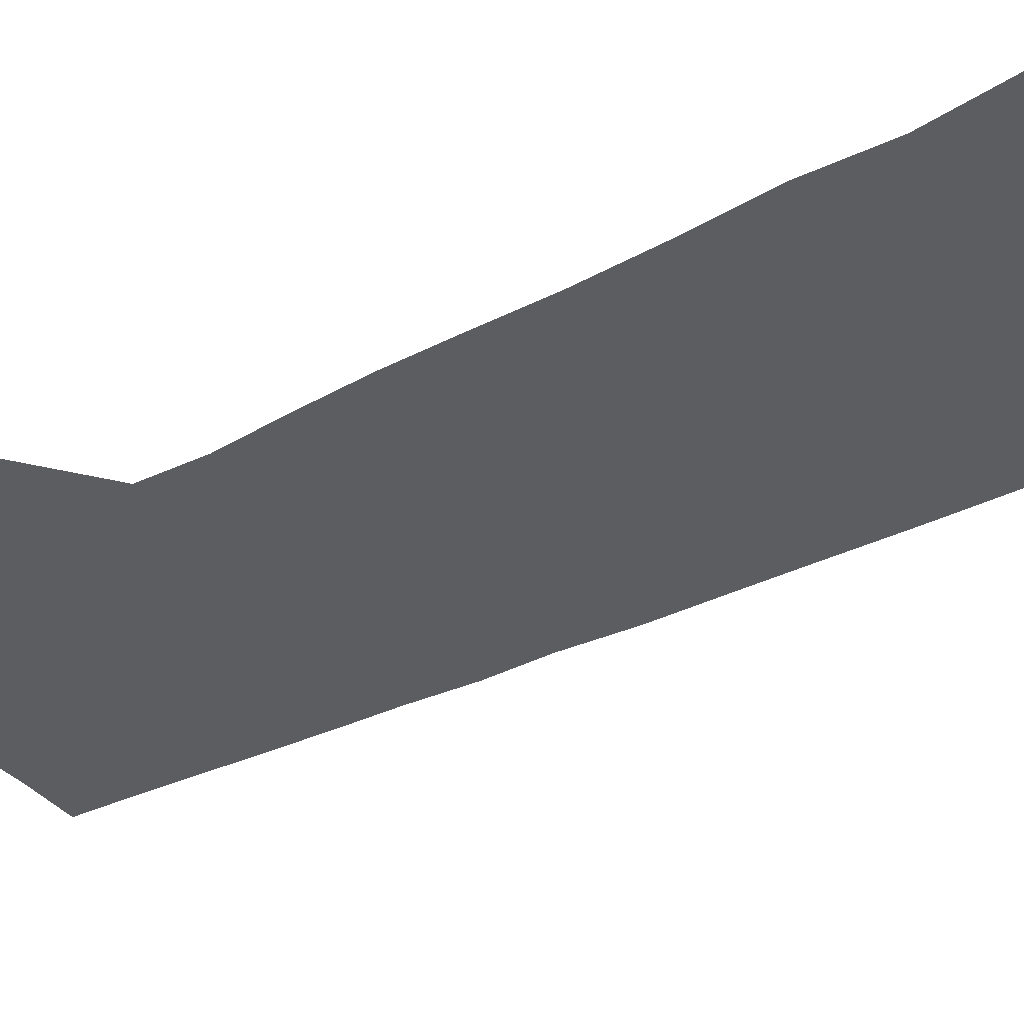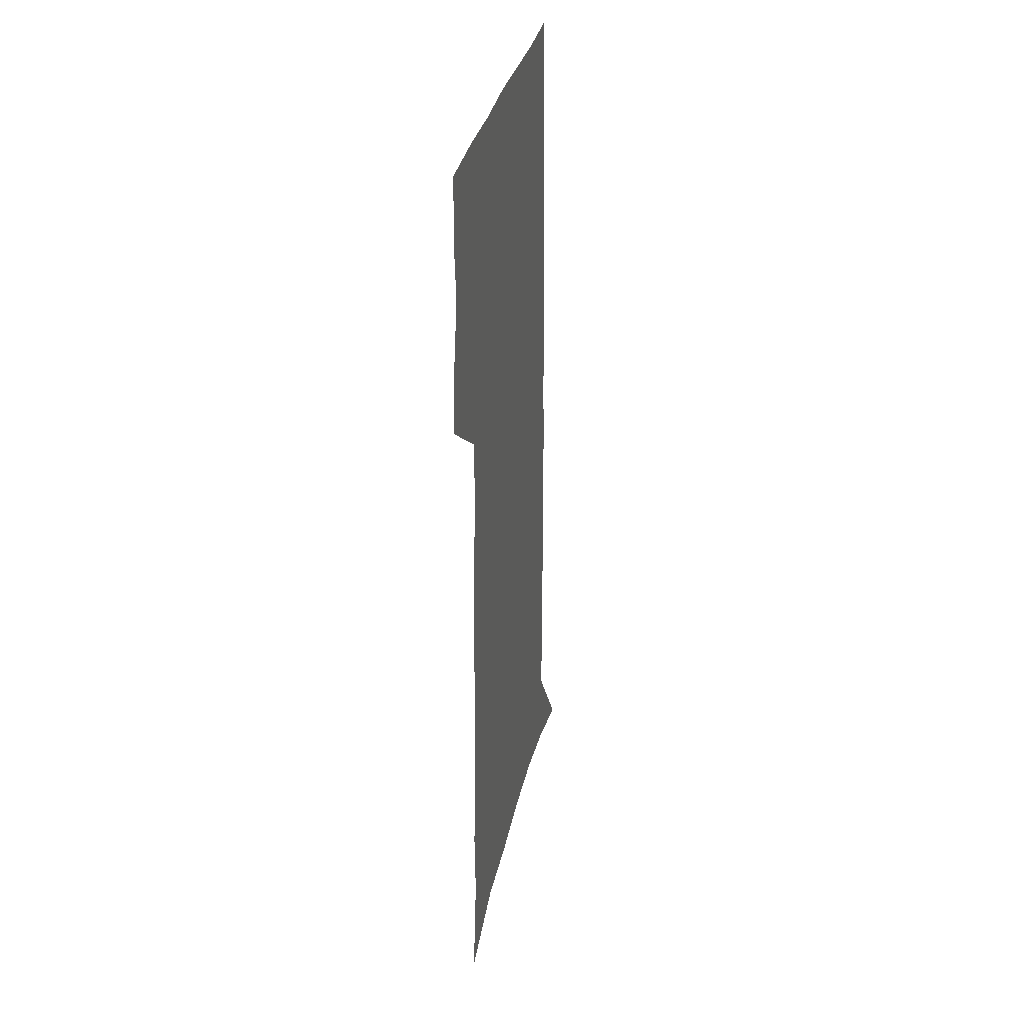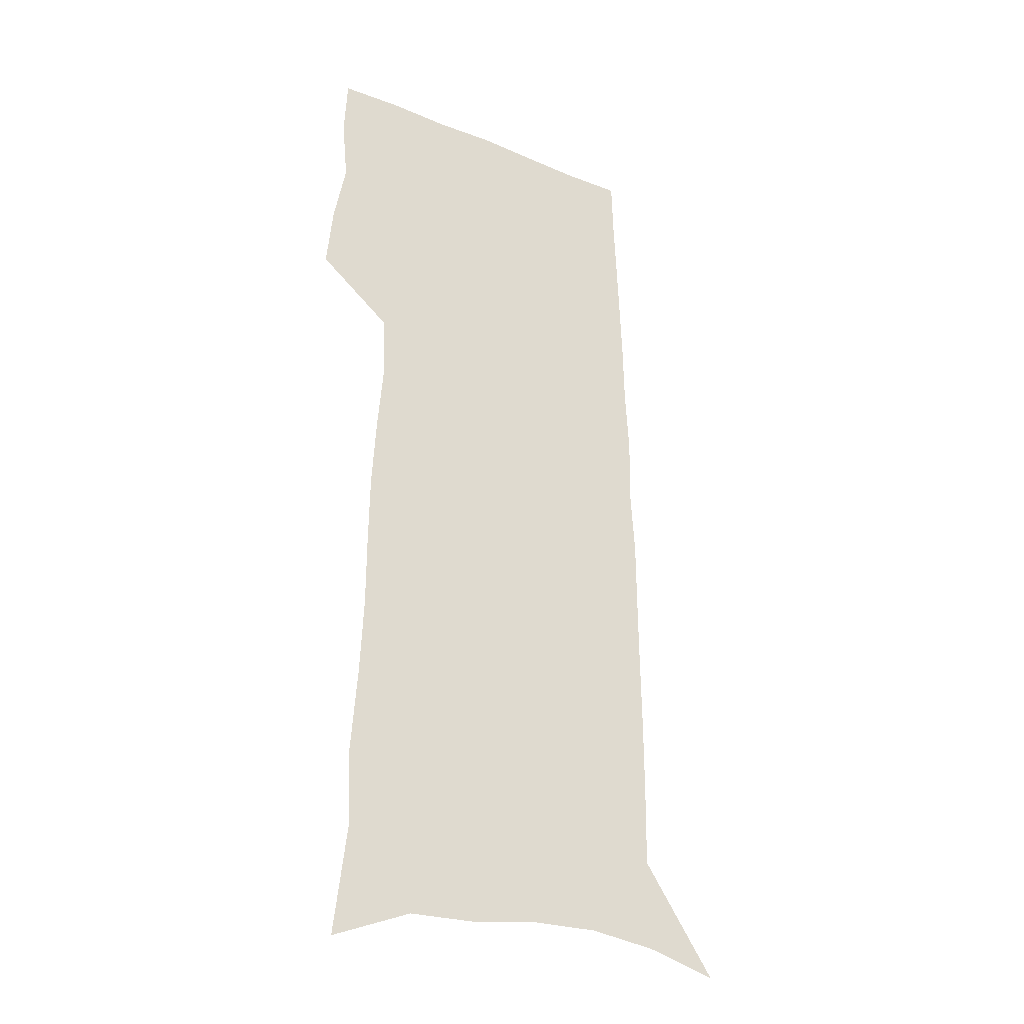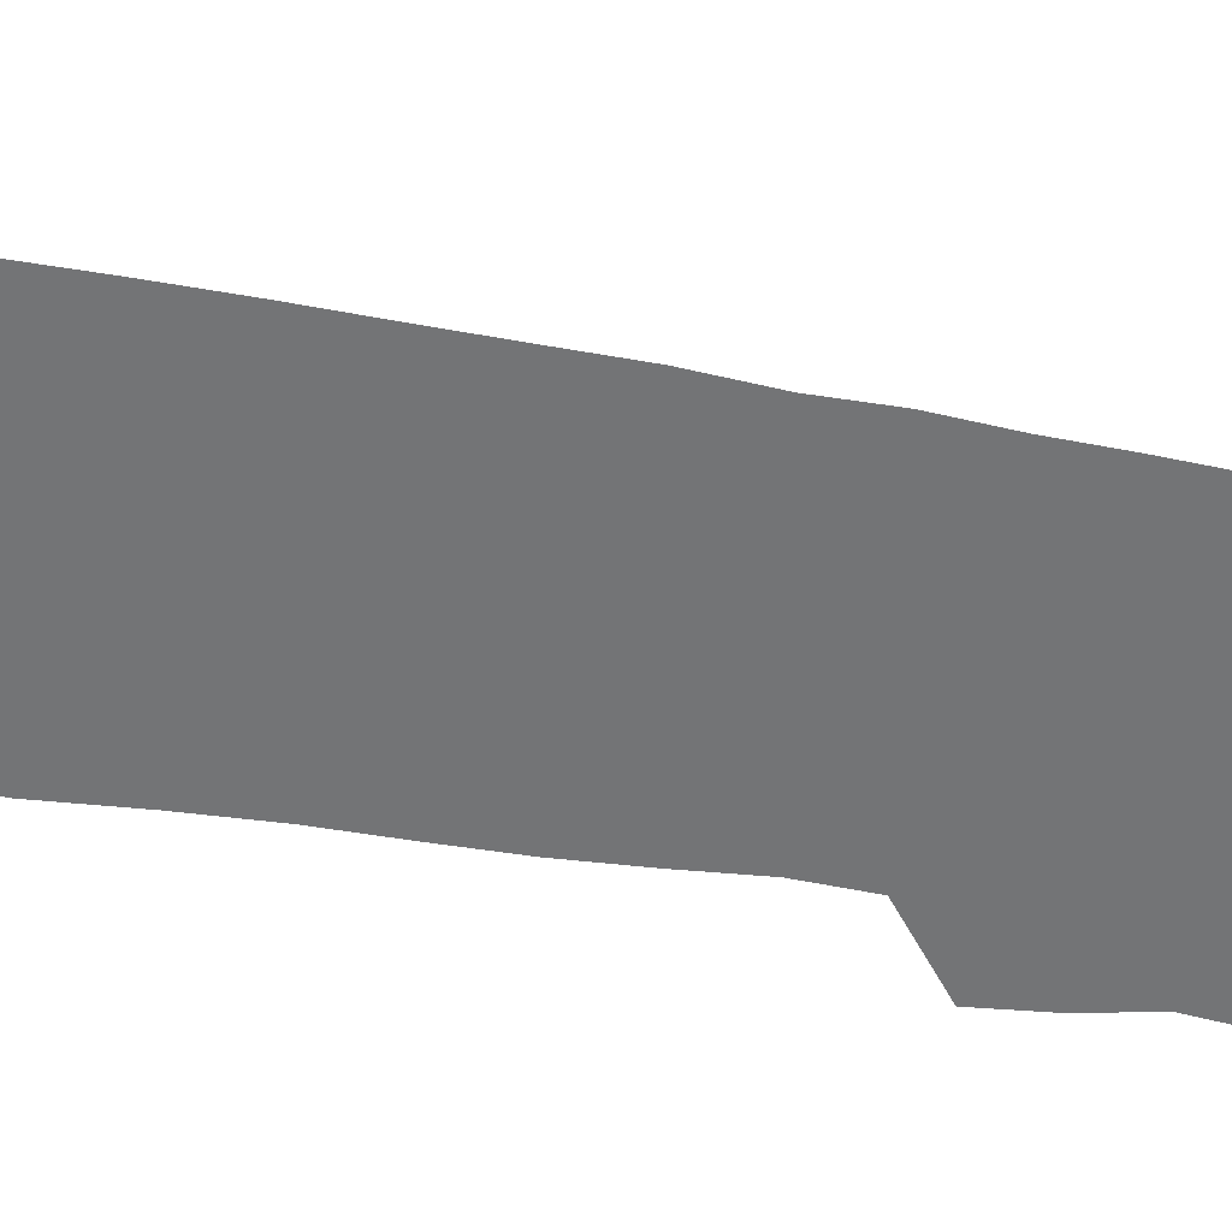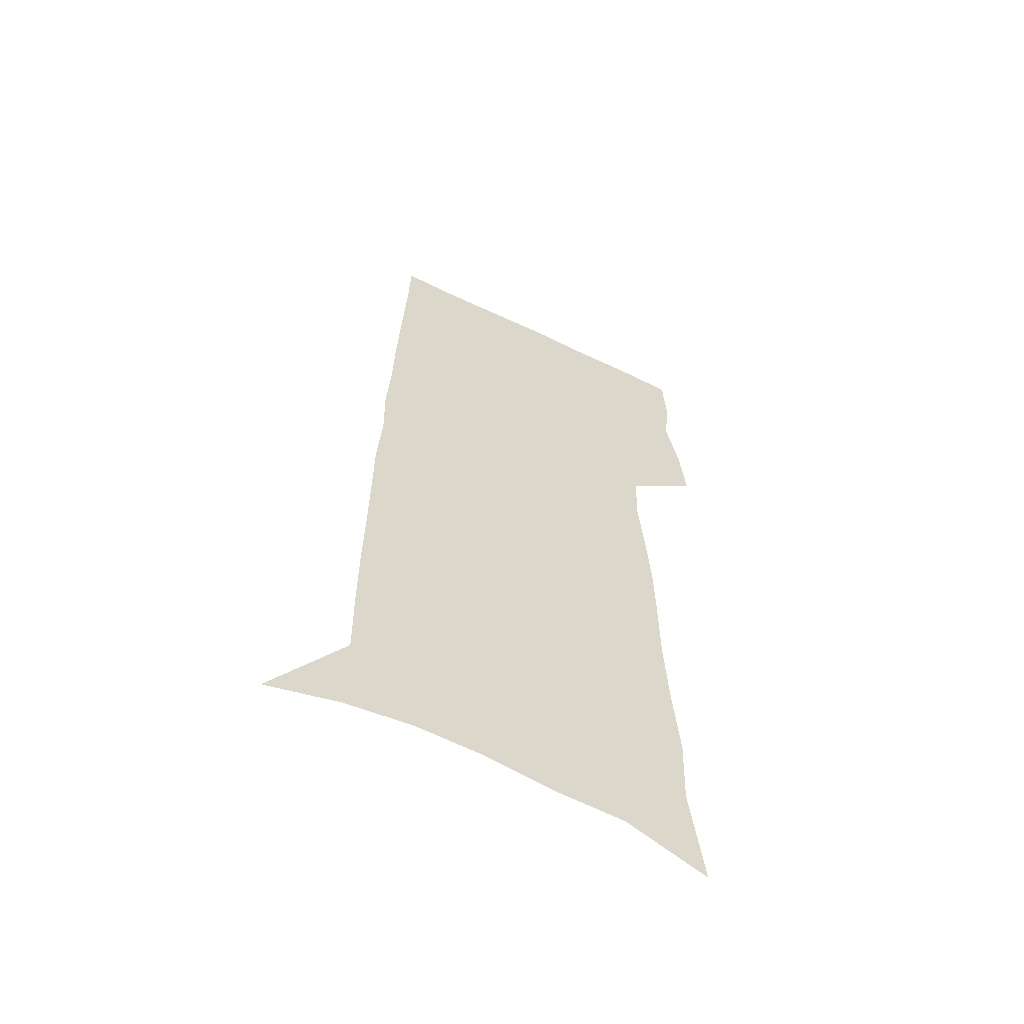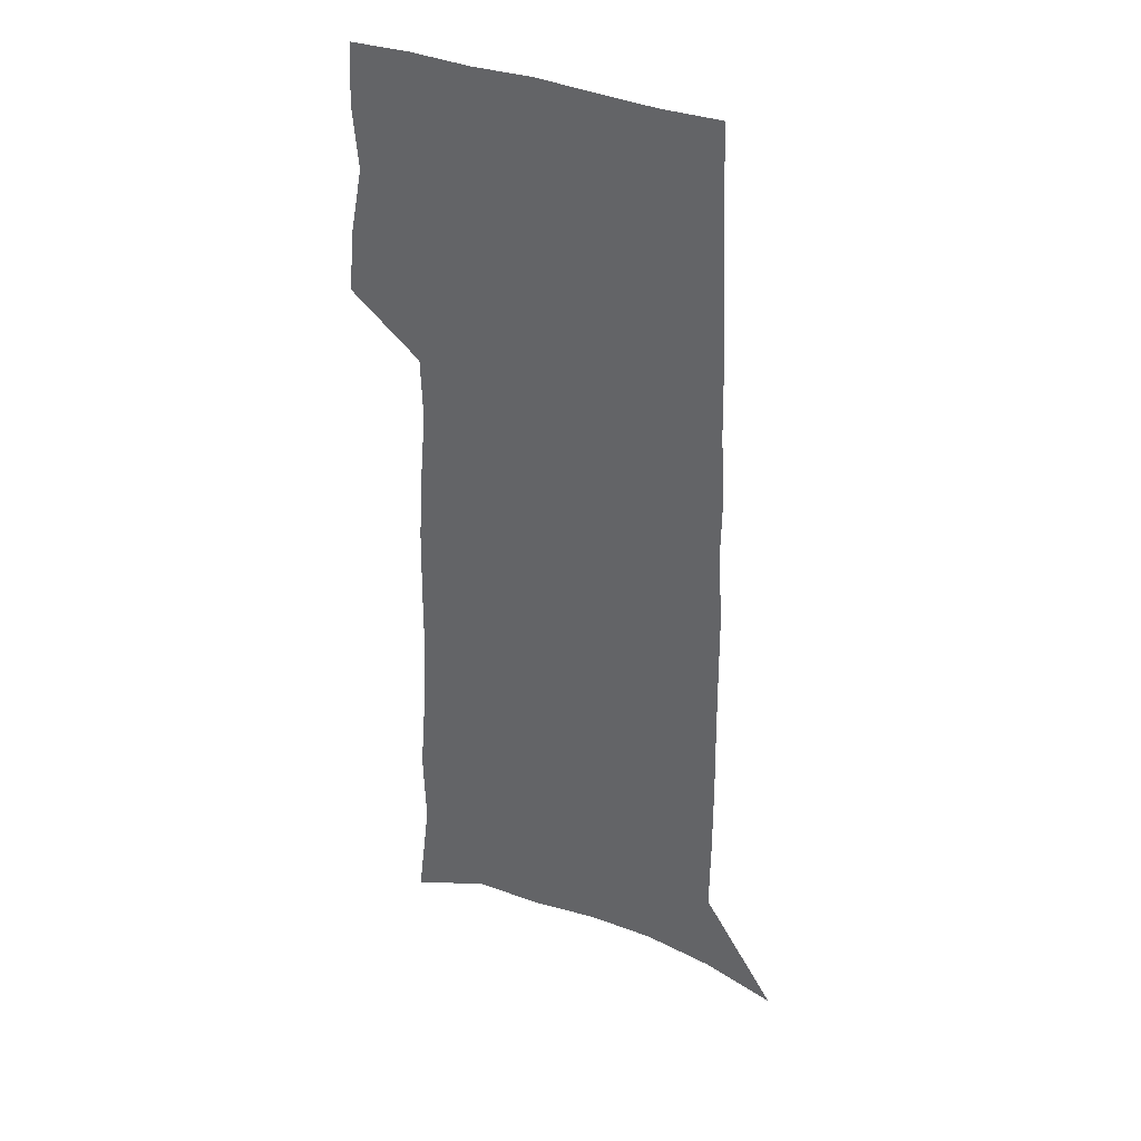
<metadata>
{"format":"obj","ext":"obj","renderer":"f3d","projection":"perspective","resolution":1024,"background":"white","views":[{"elev":-35.9,"azim":-56.3,"up":"+Z"},{"elev":34.6,"azim":-77.0,"up":"+Y"},{"elev":-29.2,"azim":-31.4,"up":"+Y"},{"elev":-56.1,"azim":79.8,"up":"+Z"},{"elev":-60.1,"azim":153.7,"up":"+Y"},{"elev":35.3,"azim":28.6,"up":"+Y"}]}
</metadata>
<code>
v 488.9 442.5 0
v 491.5 468.5 0
v 496.6 495.1 0
v 494.2 520.8 0
v 495.5 545.3 0
v 506.9 134.9 0
v 512.3 179.5 0
v 511.2 211.1 0
v 513.8 245.7 0
v 515.4 277.4 0
v 515.5 306.7 0
v 516 335.5 0
v 517.7 364.4 0
v 520.2 393 0
v 519.3 418.9 0
v 522.9 445.4 0
v 521.4 470.1 0
v 523.8 495.1 0
v 523.8 519.5 0
v 520.8 546.4 0
v 540.6 148.9 0
v 543.2 188.8 0
v 545.7 224.4 0
v 546.2 255.1 0
v 546 284.2 0
v 546.5 313.3 0
v 546.8 341.4 0
v 547.1 368.7 0
v 547.7 395.5 0
v 549.1 421.8 0
v 550.1 446.9 0
v 549.9 471 0
v 549.9 495 0
v 550.3 518.3 0
v 546.8 545.9 0
v 569.1 150.3 0
v 571.4 193.4 0
v 573.8 231.4 0
v 573.5 259.1 0
v 573.5 288.2 0
v 573.6 316.5 0
v 573.7 344.3 0
v 574.1 371.5 0
v 574.5 397.7 0
v 574.6 423 0
v 575.1 447.9 0
v 574.5 471.6 0
v 574.4 495.4 0
v 573.9 519 0
v 571.6 547 0
v 597.9 154.8 0
v 598.9 198.4 0
v 599.5 229.7 0
v 599.5 258.7 0
v 599.5 289.6 0
v 599.4 317.1 0
v 599.4 346.7 0
v 599.3 372.7 0
v 599.3 398.1 0
v 599.2 423.2 0
v 598.8 448.2 0
v 598.6 472.1 0
v 598.2 495.8 0
v 597.7 519 0
v 596.6 546.1 0
v 626.2 155.9 0
v 626.1 194 0
v 625.7 228.2 0
v 625.7 258.5 0
v 625.4 288.2 0
v 625.5 316.3 0
v 624.7 345.3 0
v 624.2 372.2 0
v 624.2 397.7 0
v 624.1 423.1 0
v 623.2 448.3 0
v 622.7 472.6 0
v 622.4 496.6 0
v 621.6 520.5 0
v 621.5 545.5 0
v 654.6 152.7 0
v 654 189.8 0
v 654.3 221.9 0
v 654.3 252.9 0
v 653.8 283.2 0
v 653.5 312.2 0
v 653.4 340.6 0
v 651.6 369.4 0
v 652.1 395.5 0
v 650.4 422.3 0
v 649.9 447.8 0
v 648.9 472.9 0
v 647.9 497.5 0
v 646.8 522 0
v 646.1 546.2 0
v 684.7 144.8 0
v 691 571 0
v 691 601 0
f 15 16 1
f 1 16 2
f 16 17 2
f 2 17 3
f 17 18 3
f 3 18 4
f 18 19 4
f 4 19 5
f 19 20 5
f 6 21 7
f 21 22 7
f 7 22 8
f 22 23 8
f 8 23 9
f 23 24 9
f 9 24 10
f 24 25 10
f 10 25 11
f 25 26 11
f 11 26 12
f 26 27 12
f 12 27 13
f 27 28 13
f 13 28 14
f 28 29 14
f 14 29 15
f 29 30 15
f 15 30 16
f 30 31 16
f 16 31 17
f 31 32 17
f 17 32 18
f 32 33 18
f 18 33 19
f 33 34 19
f 19 34 20
f 34 35 20
f 21 36 22
f 36 37 22
f 22 37 23
f 37 38 23
f 23 38 24
f 38 39 24
f 24 39 25
f 39 40 25
f 25 40 26
f 40 41 26
f 26 41 27
f 41 42 27
f 27 42 28
f 42 43 28
f 28 43 29
f 43 44 29
f 29 44 30
f 44 45 30
f 30 45 31
f 45 46 31
f 31 46 32
f 46 47 32
f 32 47 33
f 47 48 33
f 33 48 34
f 48 49 34
f 34 49 35
f 49 50 35
f 36 51 37
f 51 52 37
f 37 52 38
f 52 53 38
f 38 53 39
f 53 54 39
f 39 54 40
f 54 55 40
f 40 55 41
f 55 56 41
f 41 56 42
f 56 57 42
f 42 57 43
f 57 58 43
f 43 58 44
f 58 59 44
f 44 59 45
f 59 60 45
f 45 60 46
f 60 61 46
f 46 61 47
f 61 62 47
f 47 62 48
f 62 63 48
f 48 63 49
f 63 64 49
f 49 64 50
f 64 65 50
f 51 66 52
f 66 67 52
f 52 67 53
f 67 68 53
f 53 68 54
f 68 69 54
f 54 69 55
f 69 70 55
f 55 70 56
f 70 71 56
f 56 71 57
f 71 72 57
f 57 72 58
f 72 73 58
f 58 73 59
f 73 74 59
f 59 74 60
f 74 75 60
f 60 75 61
f 75 76 61
f 61 76 62
f 76 77 62
f 62 77 63
f 77 78 63
f 63 78 64
f 78 79 64
f 64 79 65
f 79 80 65
f 66 81 67
f 81 82 67
f 67 82 68
f 82 83 68
f 68 83 69
f 83 84 69
f 69 84 70
f 84 85 70
f 70 85 71
f 85 86 71
f 71 86 72
f 86 87 72
f 72 87 73
f 87 88 73
f 73 88 74
f 88 89 74
f 74 89 75
f 89 90 75
f 75 90 76
f 90 91 76
f 76 91 77
f 91 92 77
f 77 92 78
f 92 93 78
f 78 93 79
f 93 94 79
f 79 94 80
f 94 95 80
f 81 96 82

</code>
